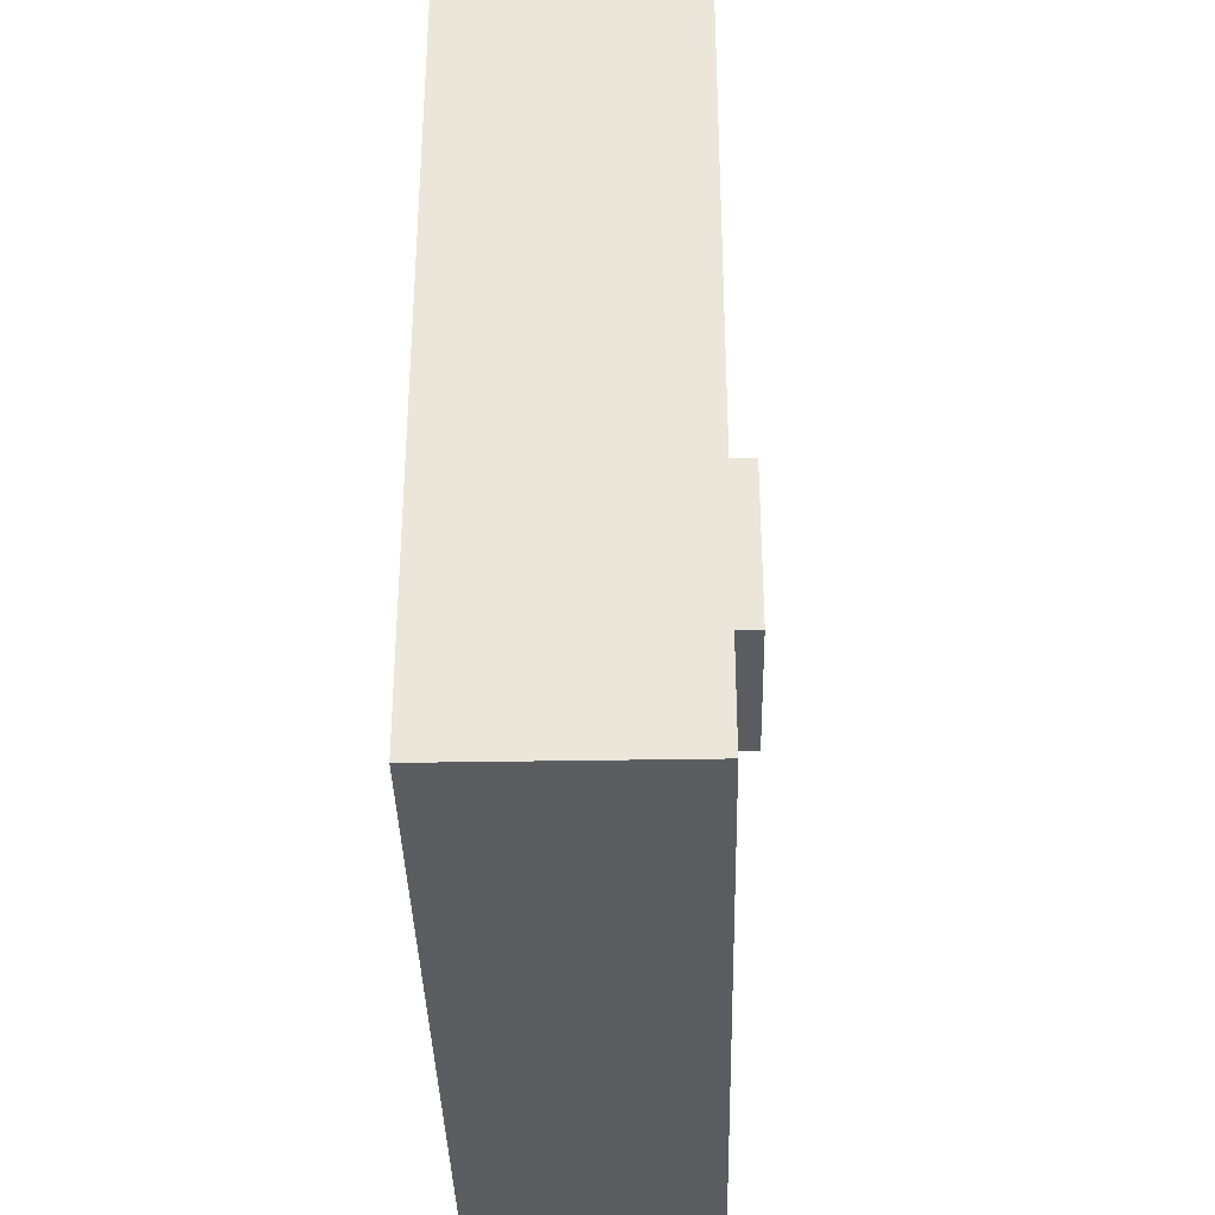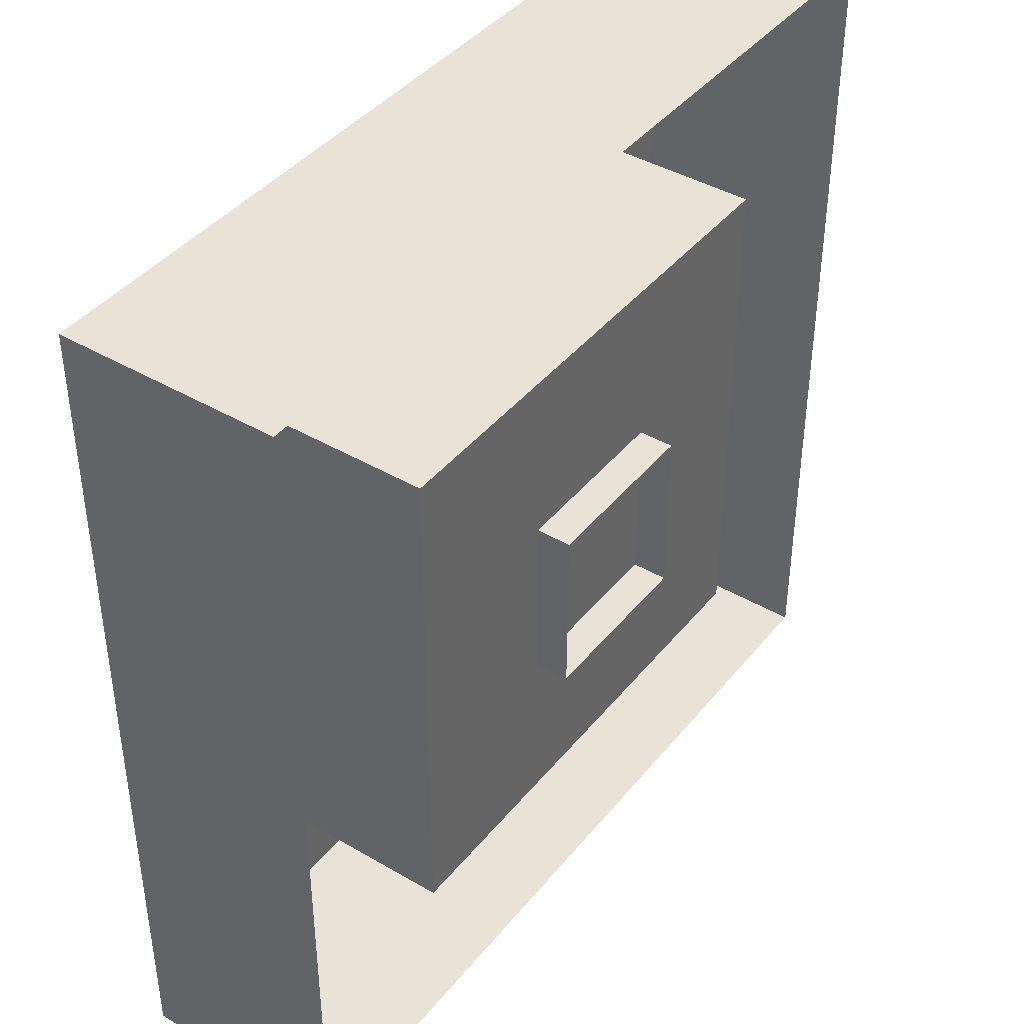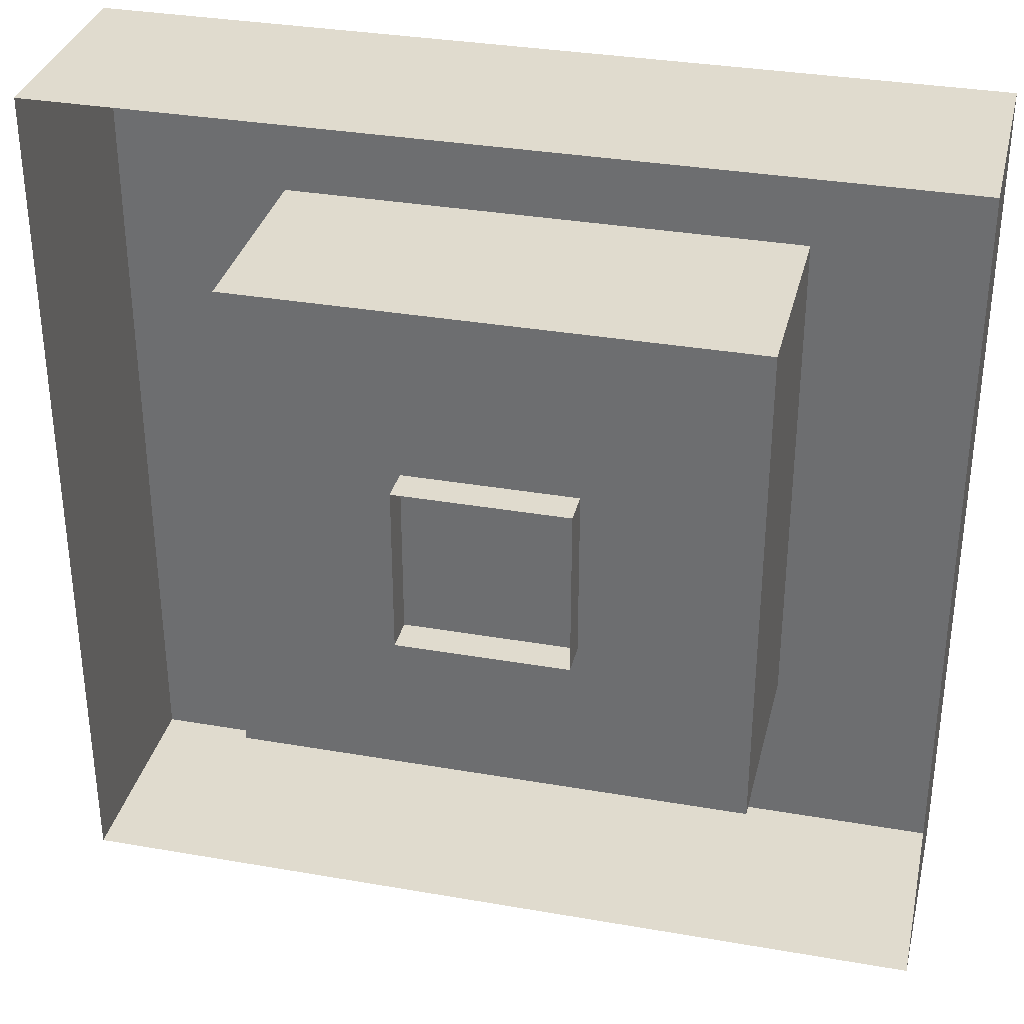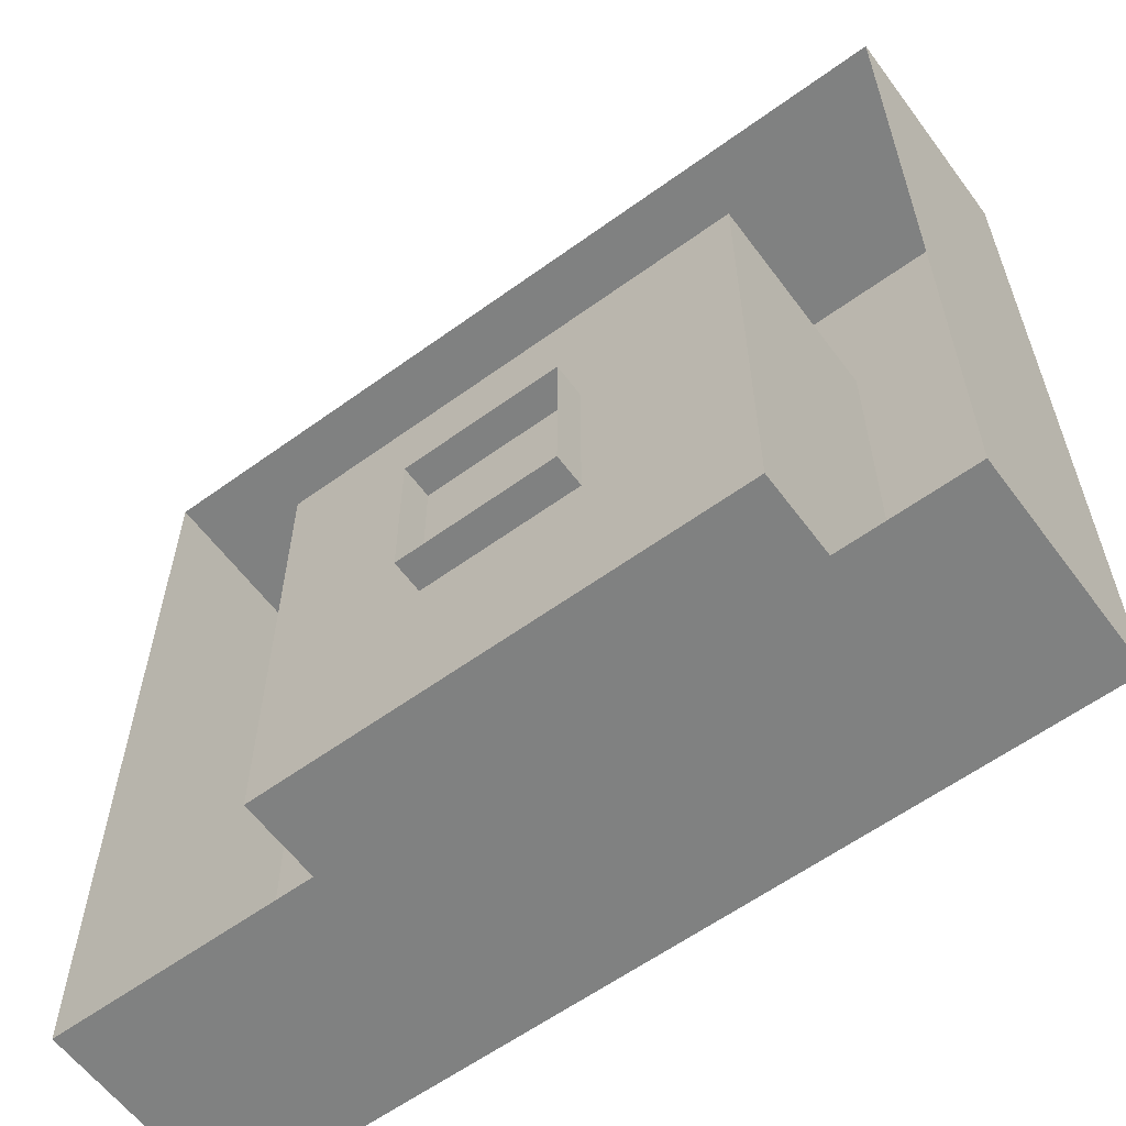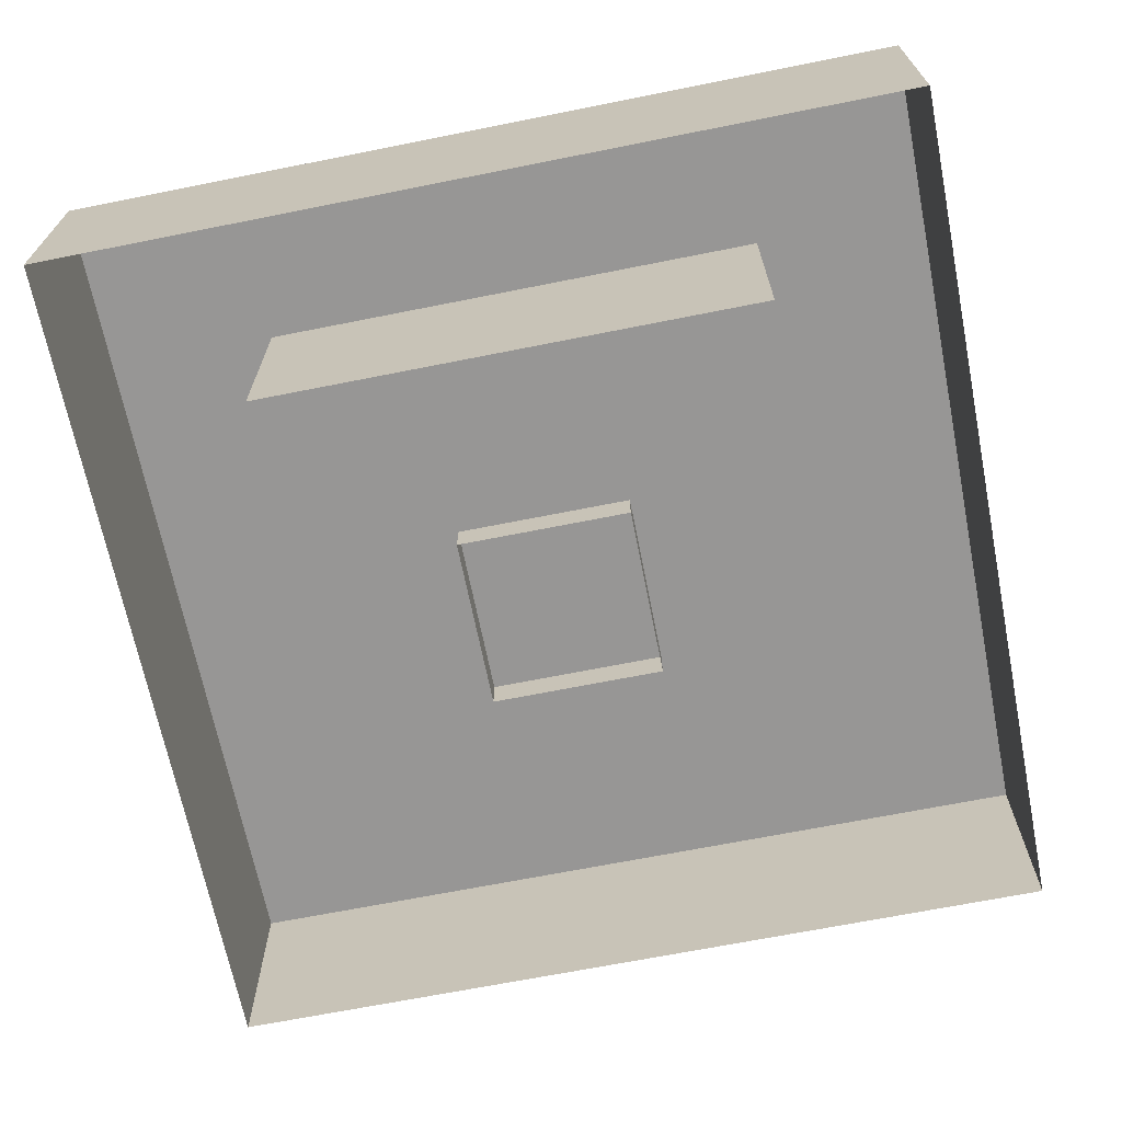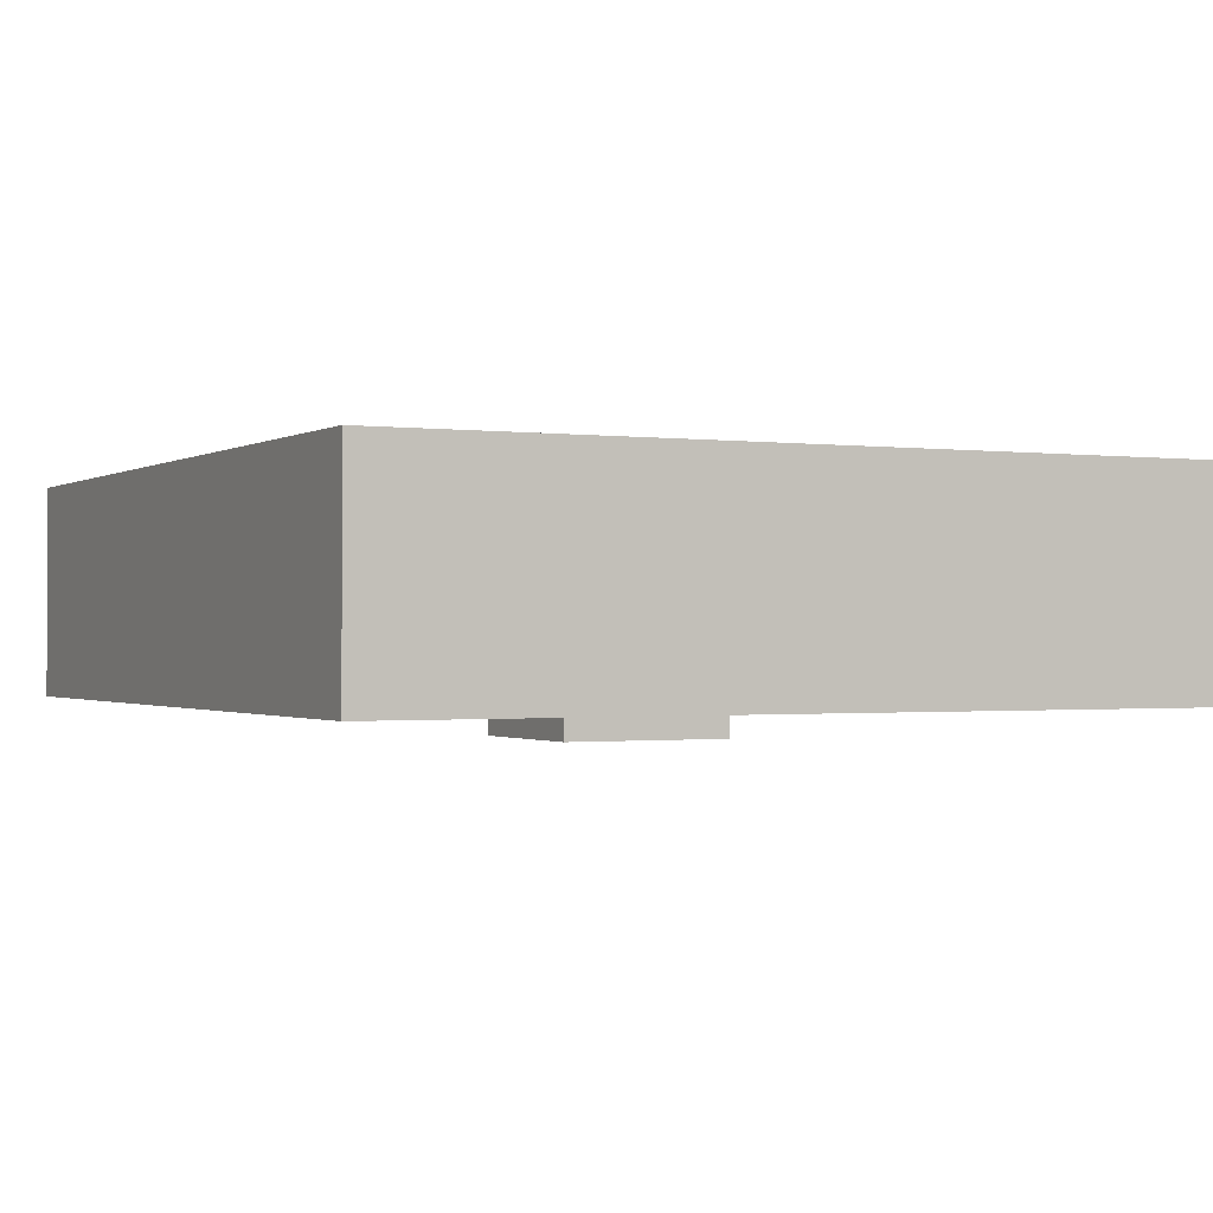
<metadata>
{"format":"obj","ext":"obj","renderer":"f3d","projection":"perspective","resolution":1024,"background":"white","views":[{"elev":-36.1,"azim":-88.7,"up":"+Z"},{"elev":41.5,"azim":-54.6,"up":"+Z"},{"elev":33.4,"azim":13.4,"up":"+Z"},{"elev":-60.3,"azim":36.5,"up":"+Z"},{"elev":-67.9,"azim":11.3,"up":"+Y"},{"elev":-0.7,"azim":153.4,"up":"+Y"}]}
</metadata>
<code>
o soundemiter_Cube.002
v 0.4 0.71 0.6
v 0.6 0.71 0.6
v 0.4 0.71 0.4
v 0.6 0.71 0.4
v 0.4 0.76 0.6
v 0.6 0.76 0.6
v 0.4 0.76 0.4
v 0.6 0.76 0.4
v 0.2972 0.95 0.7028
v 0.7028 0.95 0.7028
v 0.2972 0.95 0.2972
v 0.7028 0.95 0.2972
v 0.3294 0.95 0.6706
v 0.6706 0.95 0.6706
v 0.3294 0.95 0.3294
v 0.6706 0.95 0.3294
v 0.4625 0.8 0.5375
v 0.5375 0.8 0.5375
v 0.4625 0.8 0.4625
v 0.5375 0.8 0.4625
v 0.4868 0.95 0.5132
v 0.5132 0.95 0.5132
v 0.4868 0.95 0.4868
v 0.5132 0.95 0.4868
v 0 0.75 1
v 0 1 1
v 0 0.75 0
v 0 1 0
v 1 0.75 1
v 1 1 1
v 1 0.75 0
v 1 1 0
v 0.2 1 0.8
v 0.8 1 0.8
v 0.8 1 0.2
v 0.2 1 0.2
v 0.8 0.75 0.2
v 0.2 0.75 0.2
v 0.2 0.75 0.8
v 0.8 0.75 0.8
f 4 3 7 8
f 1 2 6 5
f 2 4 8 6
f 3 1 5 7
f 8 7 11 12
f 5 6 10 9
f 6 8 12 10
f 7 5 9 11
f 10 12 16 14
f 11 9 13 15
f 12 11 15 16
f 9 10 14 13
f 15 13 17 19
f 16 15 19 20
f 13 14 18 17
f 14 16 20 18
f 20 19 23 24
f 17 18 22 21
f 18 20 24 22
f 19 17 21 23
f 23 21 22 24
f 26 28 27 25
f 28 32 31 27
f 32 30 29 31
f 30 26 25 29
f 35 36 38 37
f 33 34 40 39
f 33 39 38 36
f 34 35 37 40
f 28 26 33 36
f 28 36 35 32
f 32 35 34 30
f 30 34 33 26
f 37 38 39 40

</code>
